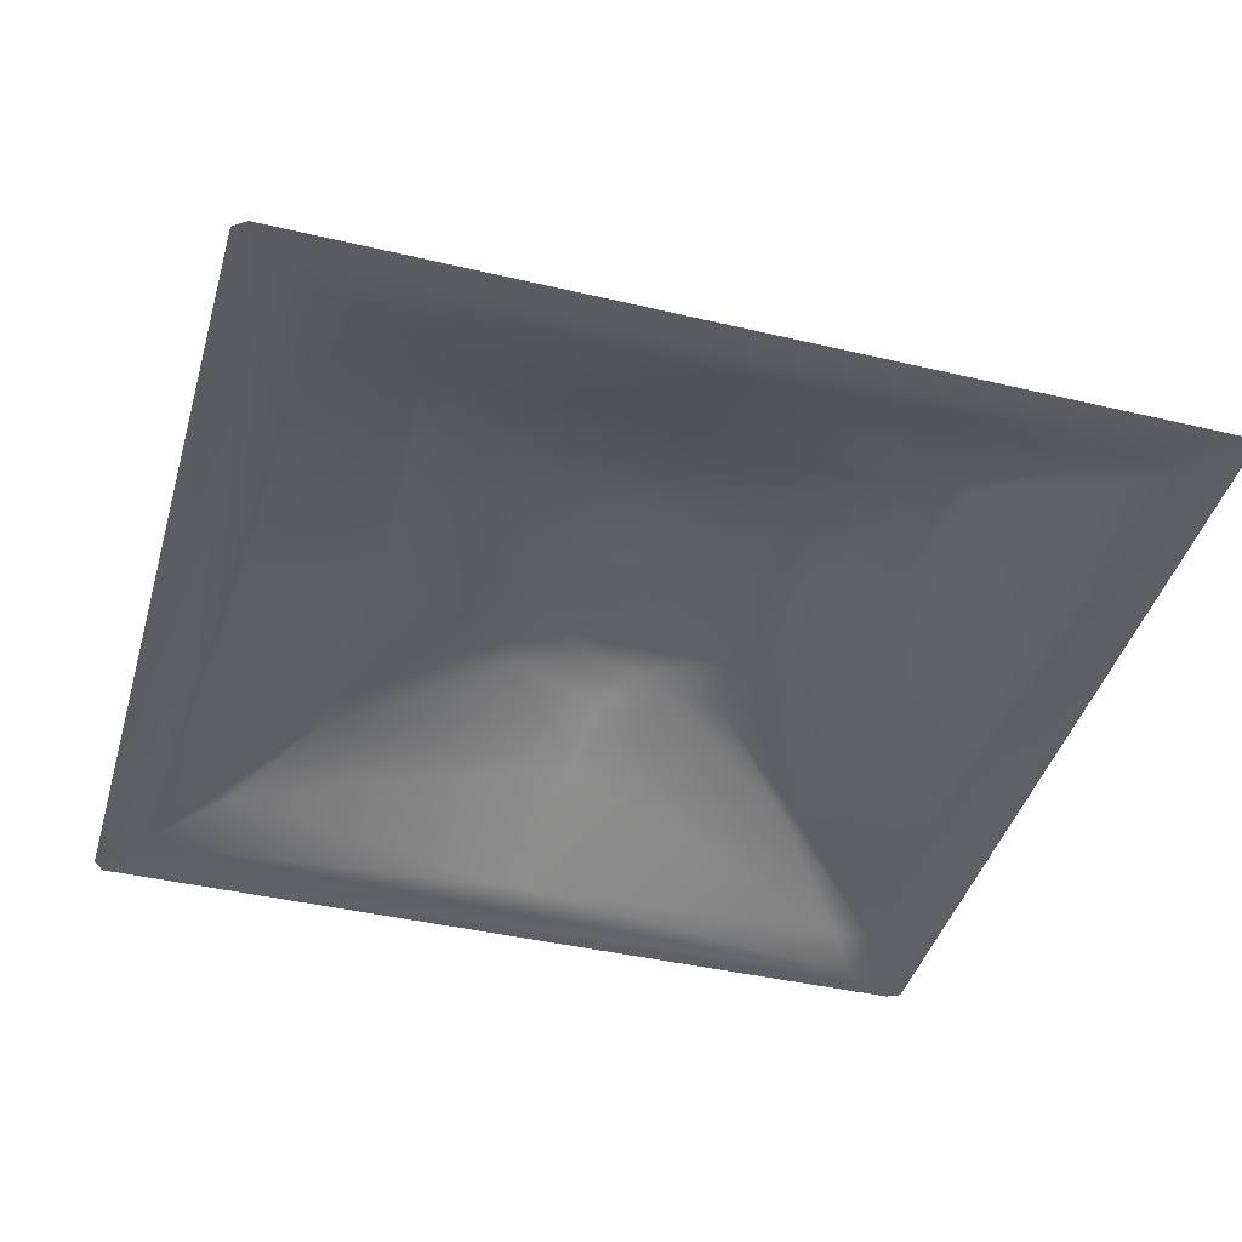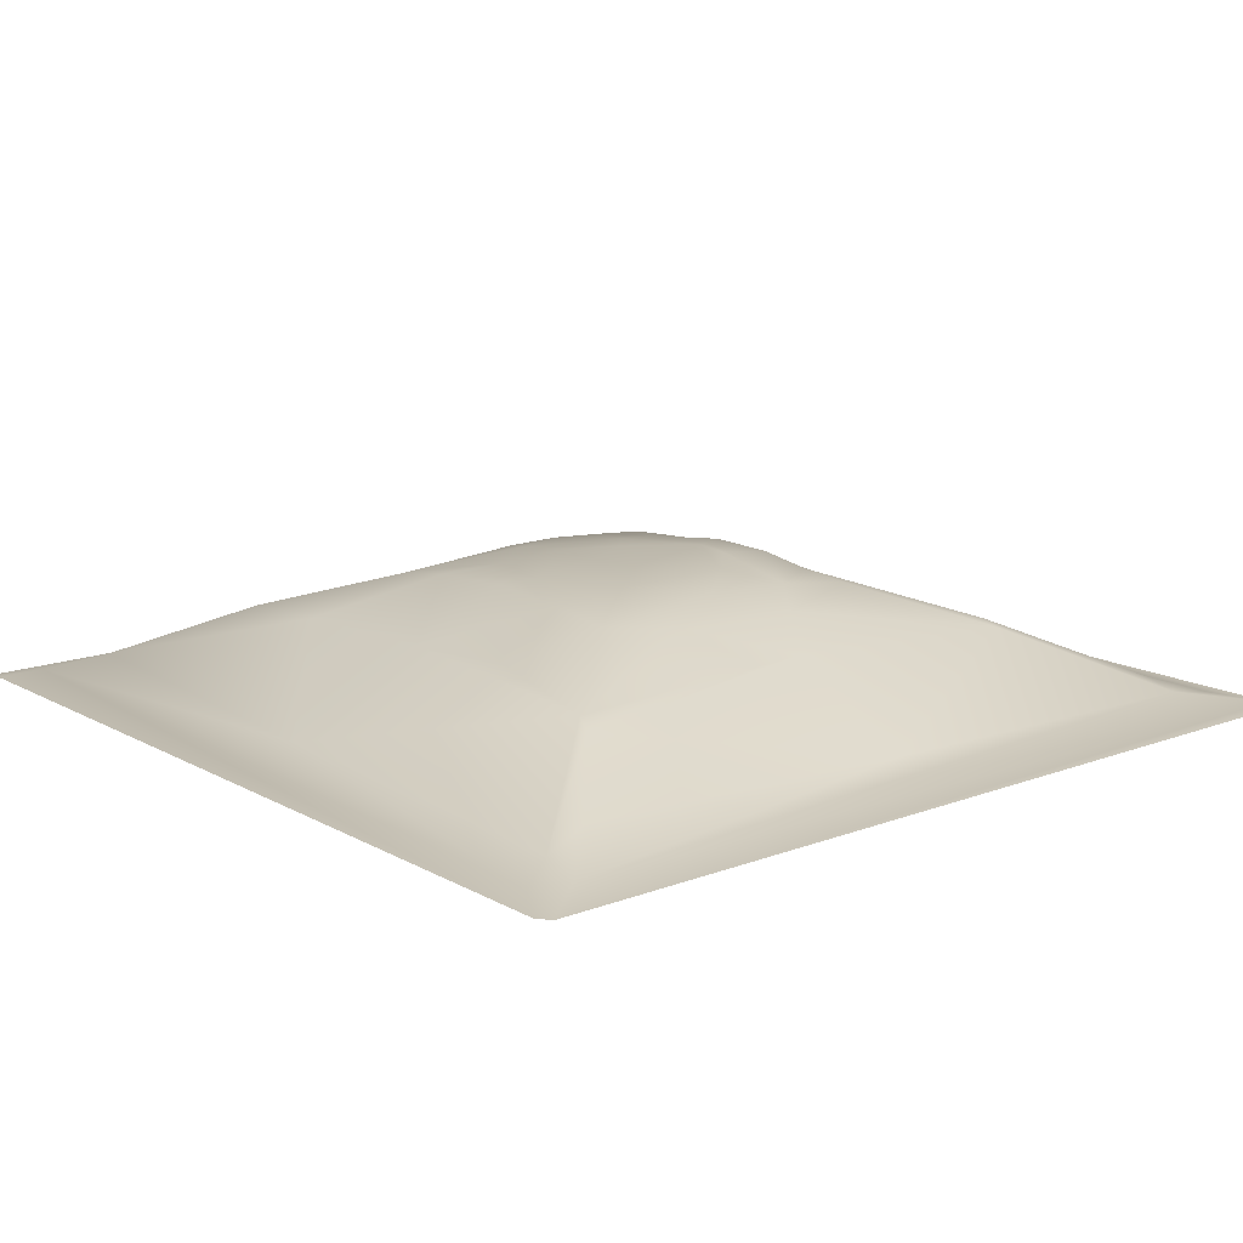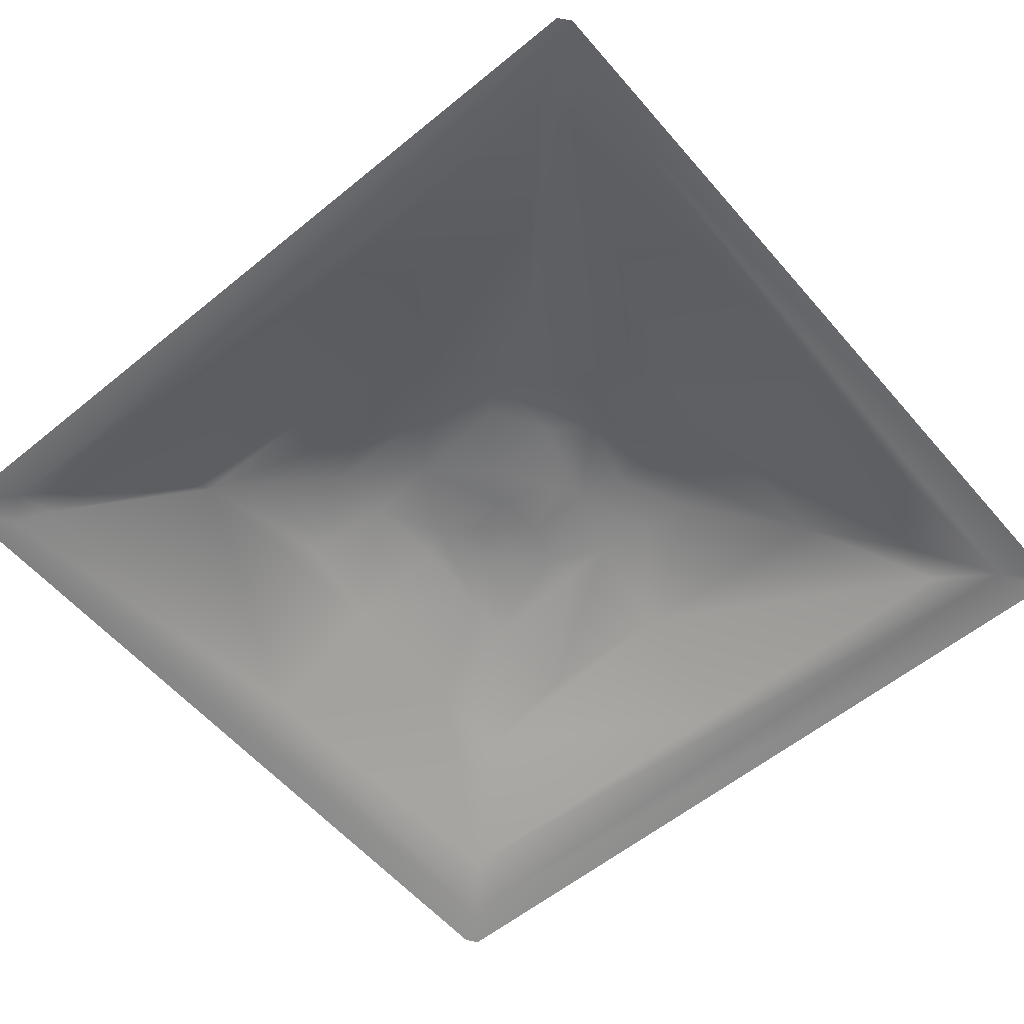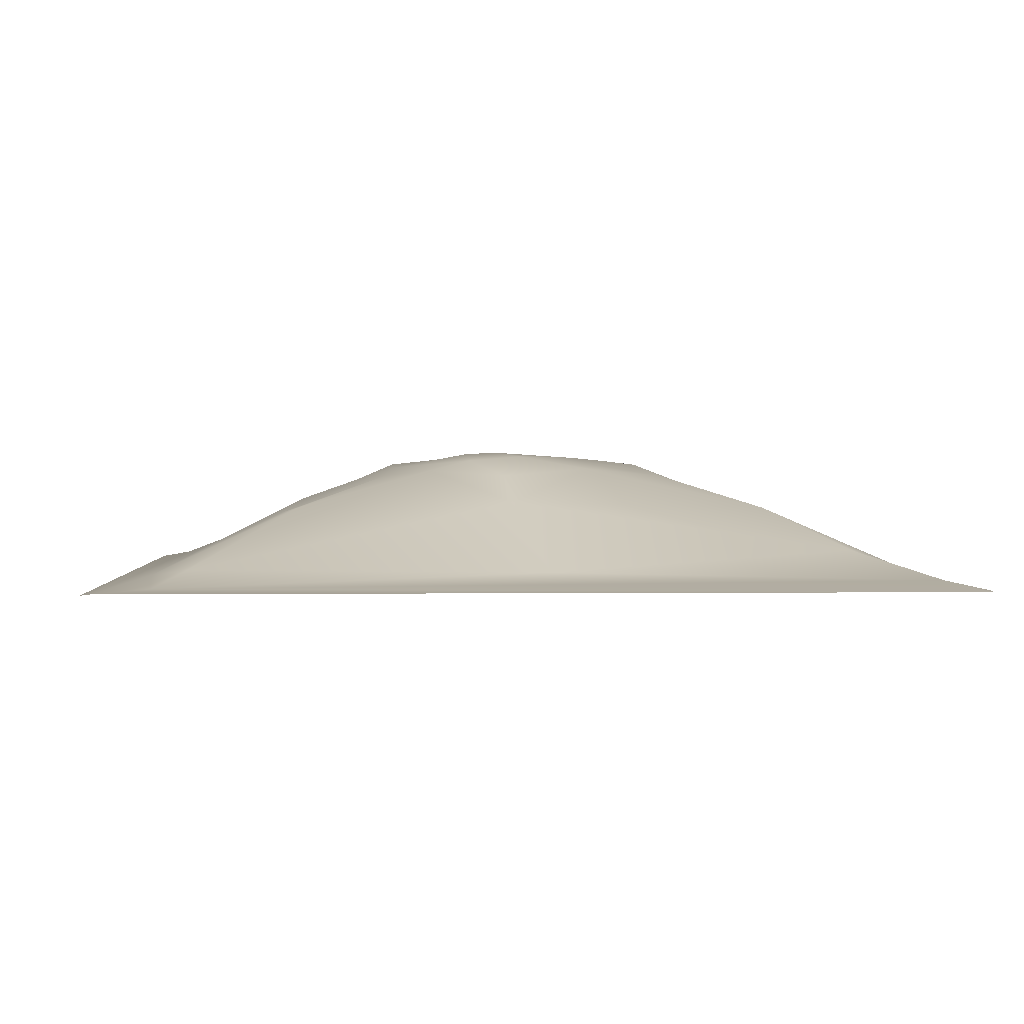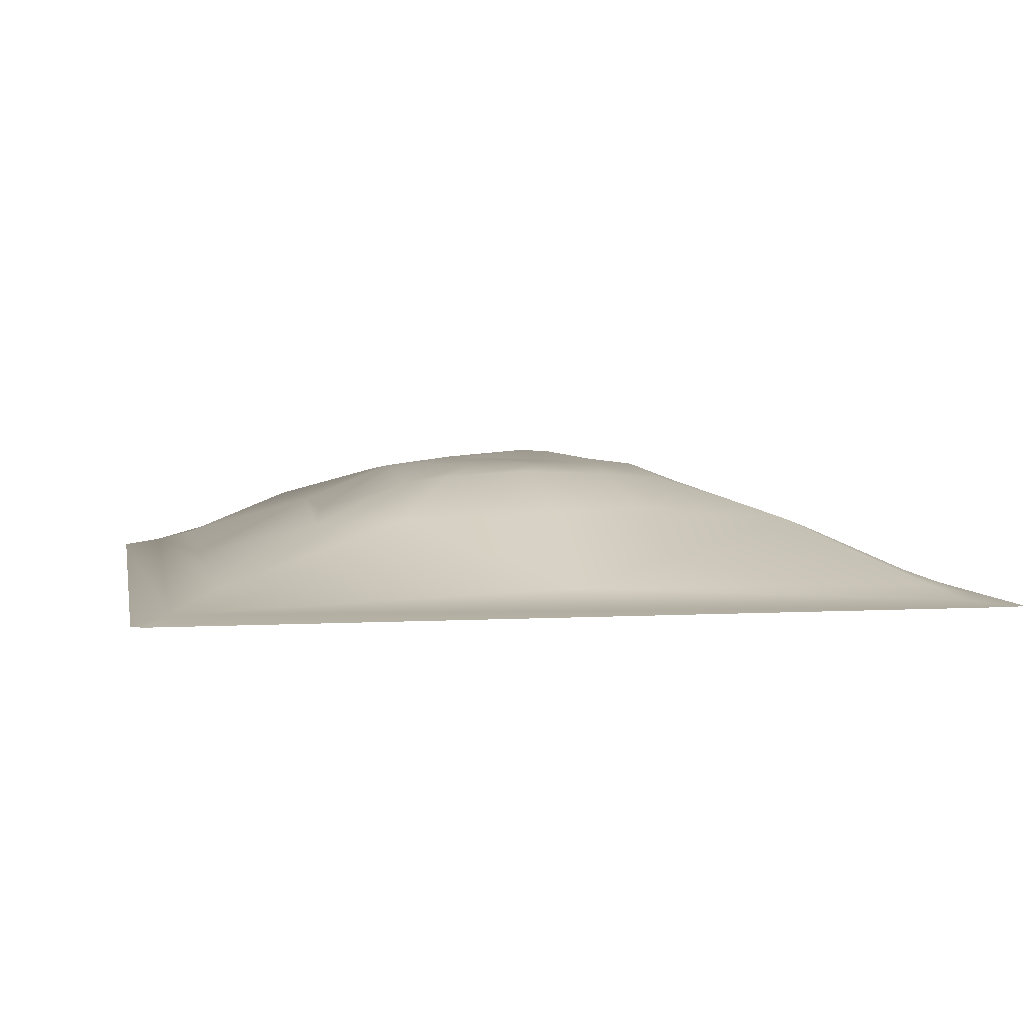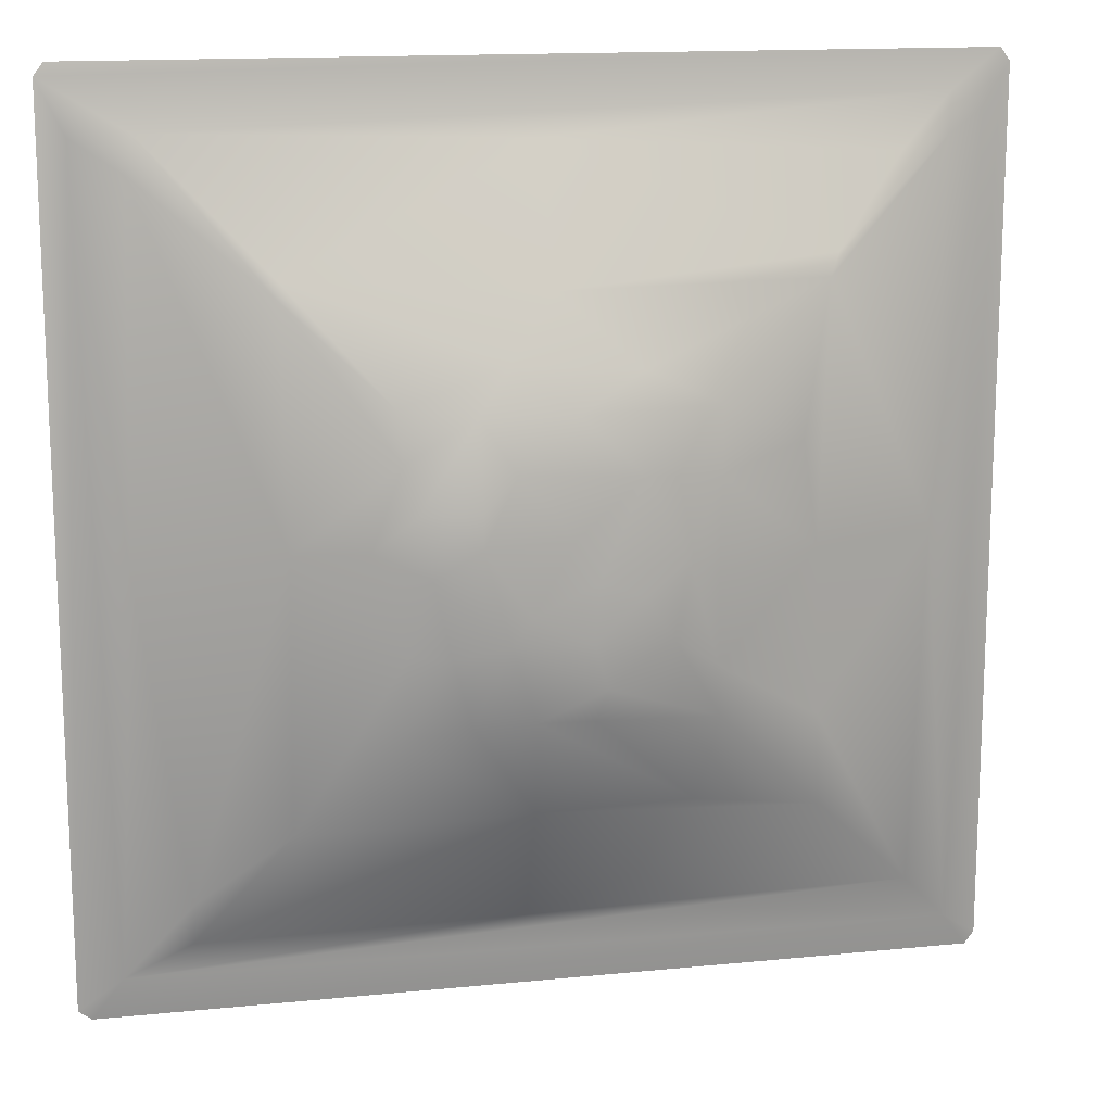
<metadata>
{"format":"obj","ext":"obj","renderer":"f3d","projection":"perspective","resolution":1024,"background":"white","views":[{"elev":-42.3,"azim":-105.8,"up":"+Y"},{"elev":14.3,"azim":-39.8,"up":"+Y"},{"elev":-57.7,"azim":40.3,"up":"+Y"},{"elev":1.3,"azim":85.8,"up":"+Y"},{"elev":4.3,"azim":-100.7,"up":"+Y"},{"elev":14.6,"azim":167.8,"up":"+Z"}]}
</metadata>
<code>
o land_Plane.001
v 41.27 -11.96 -42.51
v -39.05 -11.3 -39.07
v 11.92 0.792 0.04074
v -13.69 -0.9632 13.76
v -0.8833 -0.02507 13.42
v 10.1 0.1022 -7.329
v 23.58 -4.42 -23.77
v -6.475 0.7401 -2.419
v -2.096 0.6391 -6.437
v -24.17 -4.612 -24.31
v 0.3383 -3.825 23.38
v -13.51 -0.3869 7.648
v 23.63 -4.848 24.84
v 40.06 -11.5 36.27
v 38.33 -11.07 -38.47
v -12.3 -3.797 -22.65
v -2.42 -0.1375 -13.55
v 1.884 -9.579 -34.84
v -6.57 0.3909 8.048
v -10.41 0.4556 0.6586
v 14.03 -0.6734 9.723
v 23.3 -3.838 1.651
v 7.526 1.083 5.533
v 7.647 -0.3912 13.55
v 4.522 0.4896 8.629
v 7.575 1.246 2.456
v 34.77 -10.45 36.62
v 0.4126 -9.945 35.6
v 14.4 -1.194 14.33
v 23.74 -4.39 23.28
v -35.8 -10.03 -0.2312
v -40 -11.48 37.34
v -36.42 -10.38 35.06
v -31.8 -9.263 33.92
v -21.59 -3.349 9.777
v -24.99 -5.324 25.79
v -6.902 -1.571 16.82
v -13.84 -1.1 -14.18
v -23.69 -4.253 -15.65
v -41.62 -11.98 -42.5
v -34.46 -9.563 -34.28
v -23.13 -3.701 -0.01723
v -2.533 0.677 -0.9889
v -9.178 0.3356 -6.451
v 2.224 -3.693 -22.93
v 2.757 -0.06343 -13.4
v 8.285 -0.5387 -13.74
v 5.133 0.6837 -6.312
v 3.293 0.7177 -3.73
v 13.76 -0.4844 -6.951
v -3.454 0.3654 -10.65
v -13.47 -0.5206 -9.38
v 4.703 -1.795 17.61
v -13.23 -0.03336 -0.9458
v 12.99 0.3727 5.436
v 32.1 -8.44 -30.97
v 42.51 -11.97 -41.61
v 32.19 -9.824 -35.14
v 36.34 -10.29 -1.081
v -0.5876 0.5549 2.891
v 14.38 -1.256 -14.66
v -42.51 -11.96 -41.27
v 42.53 -11.79 41.32
v -36.95 -11.22 38.96
v -42.51 -11.95 41.27
v -41.61 -11.96 42.51
v -24.08 -4.49 23.75
v 35.52 -10 33.3
v 41.62 -11.98 42.5
v 16.77 -1.233 2.071
f 17 51 46
f 3 50 6
f 38 51 17
f 39 31 42
f 16 46 45
f 22 68 59
f 55 21 70
f 25 26 60
f 14 27 63
f 35 12 42
f 64 28 34
f 32 66 64
f 64 33 32
f 2 31 41
f 3 48 26
f 22 7 50
f 15 59 14
f 14 57 15
f 51 44 9
f 51 9 48
f 39 52 38
f 60 43 19
f 58 7 56
f 55 26 23
f 53 29 24
f 30 68 22
f 67 11 37
f 45 58 18
f 15 18 58
f 56 22 59
f 26 48 49
f 49 43 60
f 3 6 48
f 47 6 61
f 47 61 45
f 52 44 38
f 20 8 44
f 43 9 8
f 2 62 65
f 62 2 40
f 31 39 41
f 67 36 11
f 36 34 28
f 64 34 33
f 32 65 66
f 67 42 31
f 42 67 35
f 32 2 65
f 4 12 35
f 35 67 4
f 29 13 30
f 28 13 11
f 66 69 63
f 19 5 25
f 5 24 25
f 25 60 19
f 21 24 29
f 22 70 21
f 14 63 57
f 19 20 12
f 19 4 5
f 1 40 2
f 7 58 45
f 45 61 7
f 15 2 41
f 68 14 59
f 23 24 55
f 26 25 23
f 67 33 36
f 34 36 33
f 31 33 67
f 37 5 4
f 51 38 44
f 59 15 56
f 5 37 53
f 39 10 41
f 38 16 10
f 55 70 3
f 55 24 21
f 26 49 60
f 11 36 28
f 31 2 32
f 45 46 47
f 1 2 15
f 39 42 52
f 10 18 41
f 53 37 11
f 12 54 42
f 56 15 58
f 45 10 16
f 45 18 10
f 11 13 53
f 42 54 52
f 44 8 9
f 48 6 47
f 48 47 46
f 56 7 22
f 22 50 70
f 3 70 50
f 48 9 49
f 46 51 48
f 49 9 43
f 20 52 54
f 52 20 44
f 38 10 39
f 37 4 67
f 63 64 66
f 31 32 33
f 13 29 53
f 63 27 64
f 13 28 27
f 68 27 14
f 27 30 13
f 27 68 30
f 24 5 53
f 28 64 27
f 25 24 23
f 29 30 21
f 21 30 22
f 43 20 19
f 20 54 12
f 4 19 12
f 17 16 38
f 46 16 17
f 41 18 15
f 20 43 8
f 7 61 50
f 6 50 61
f 55 3 26
f 15 57 1

</code>
